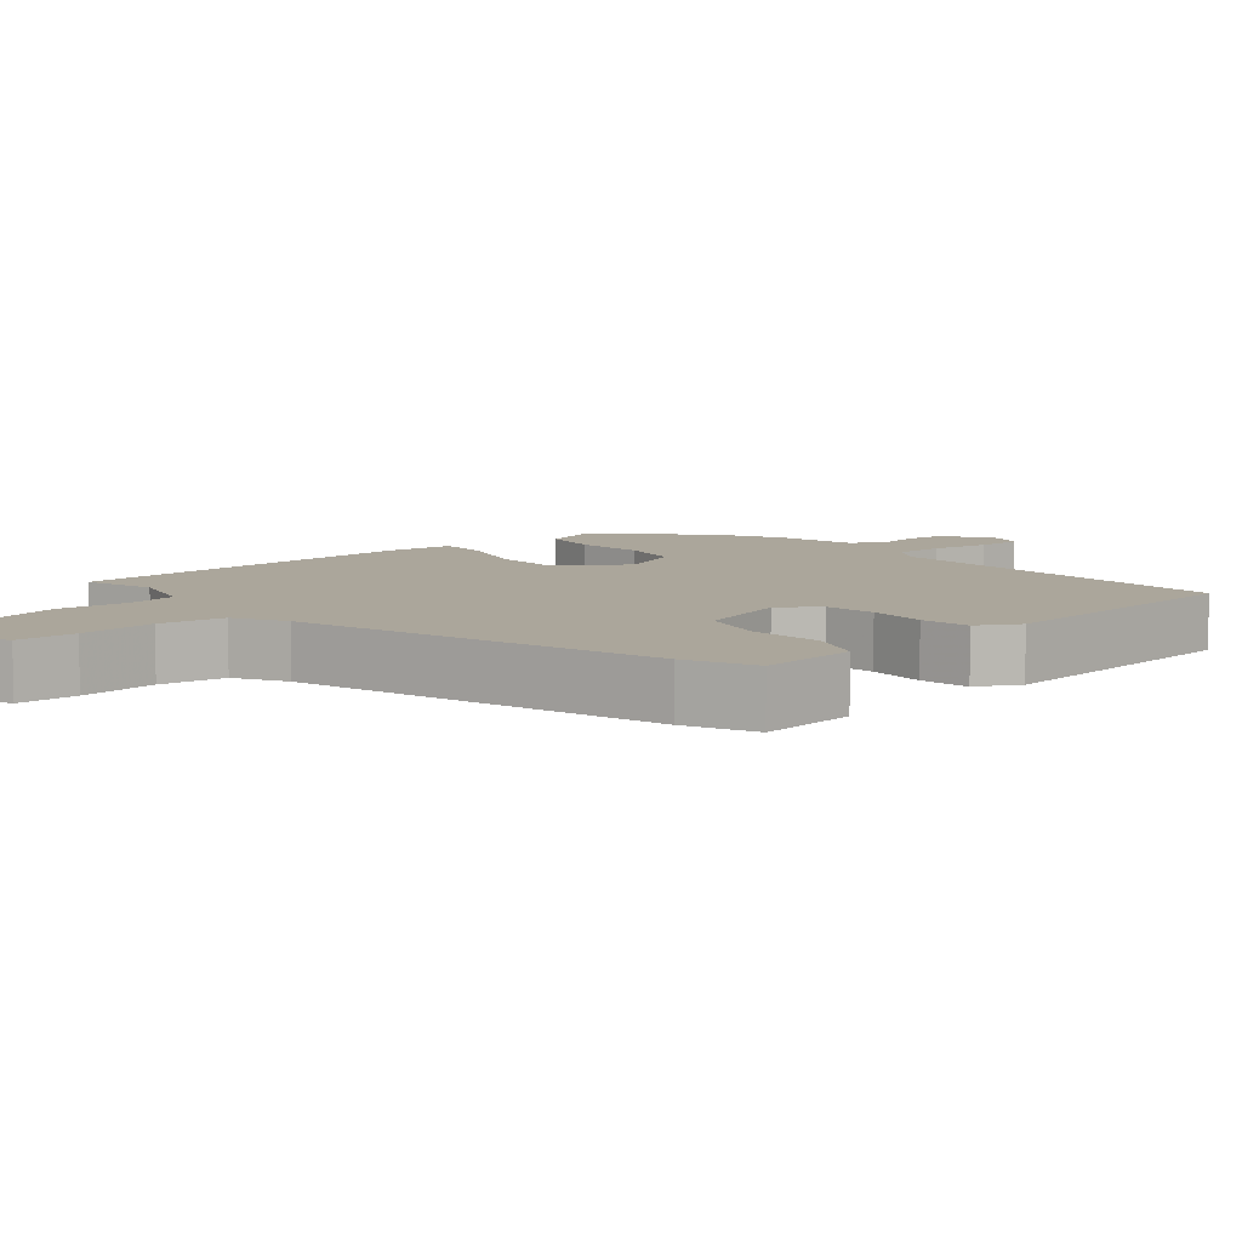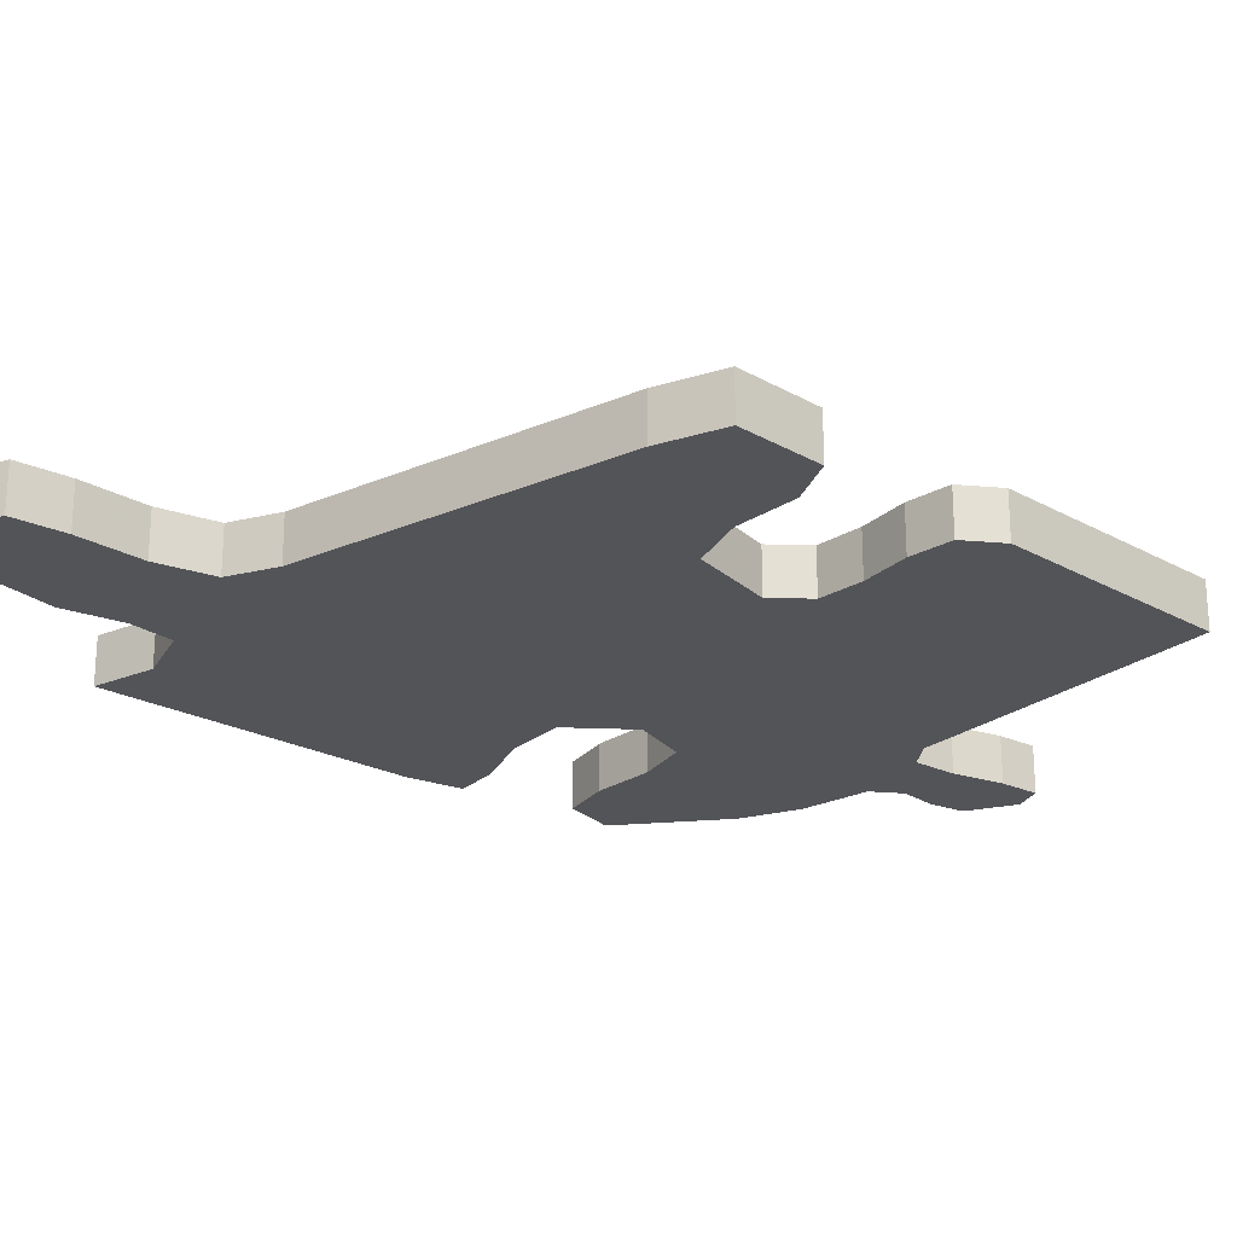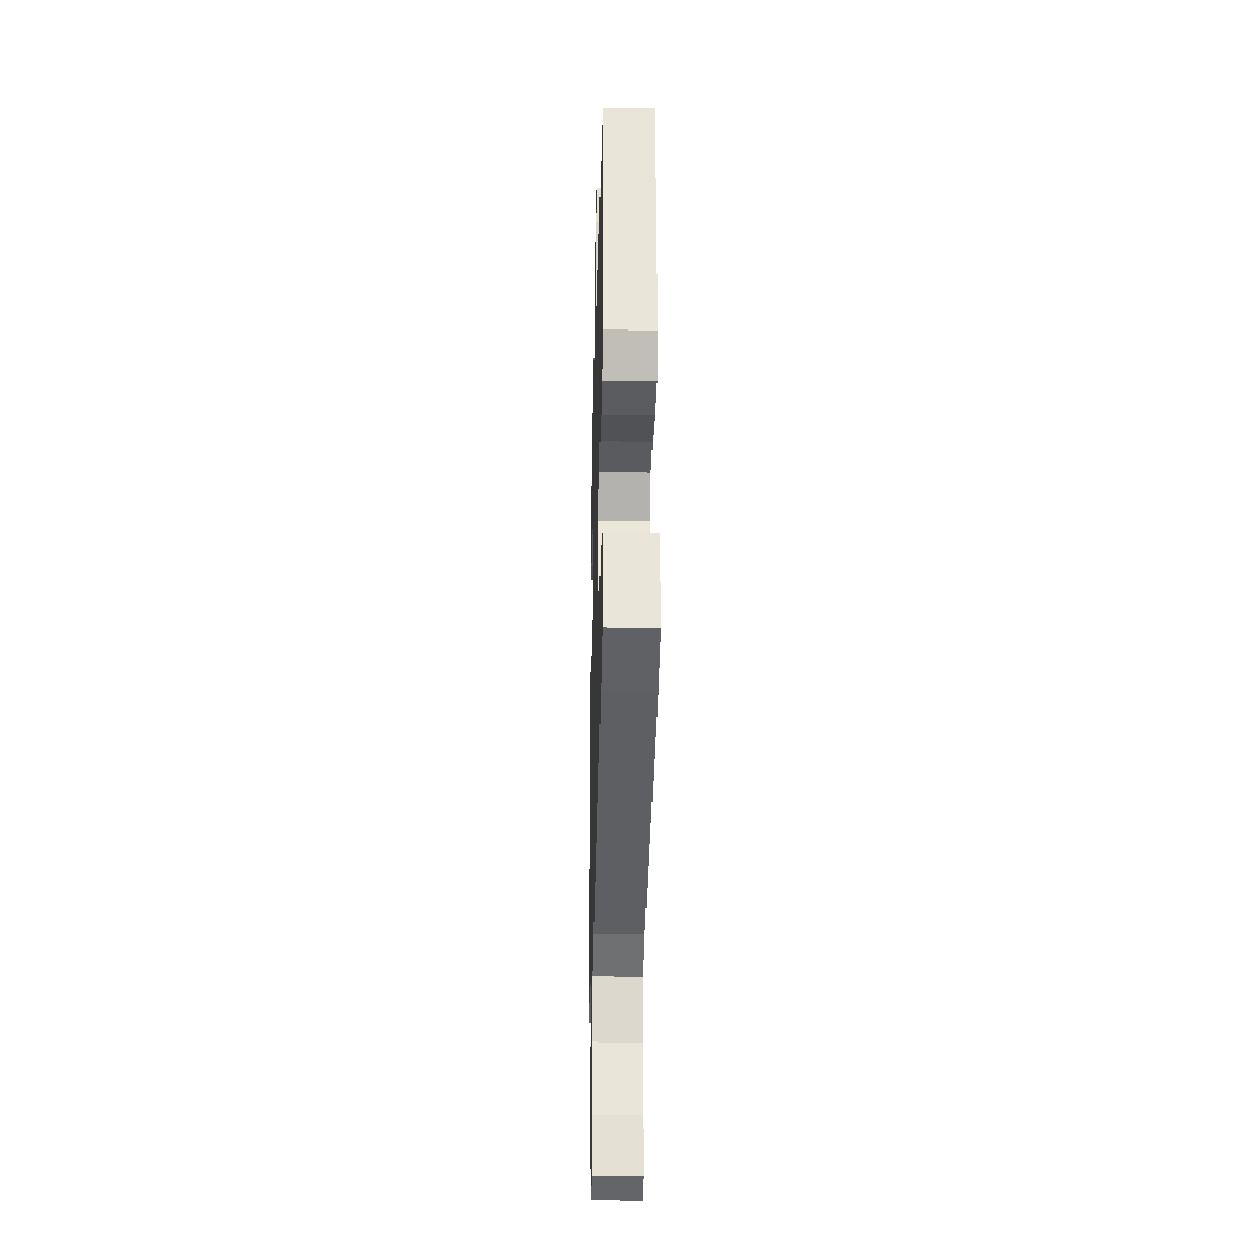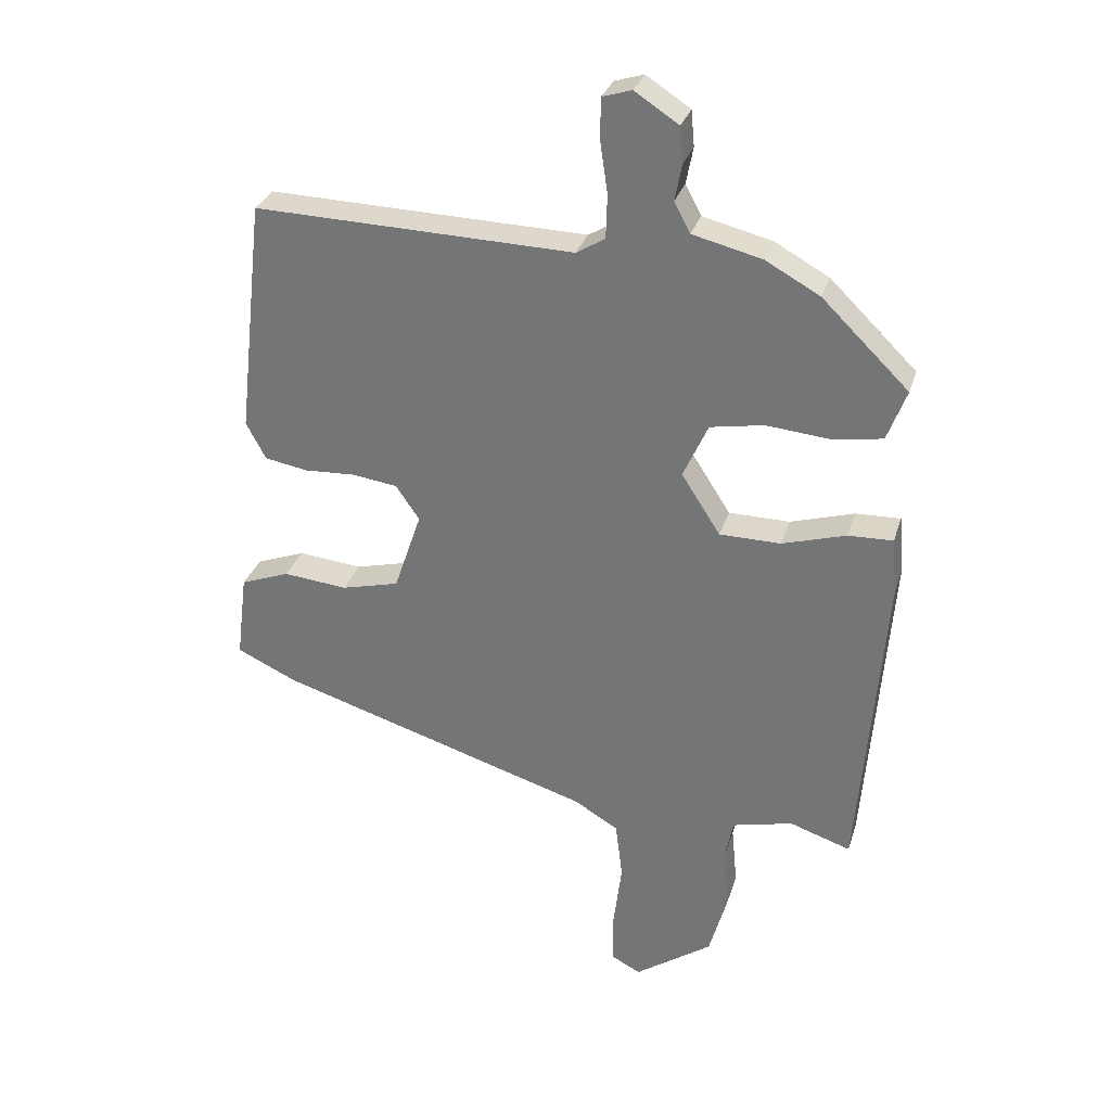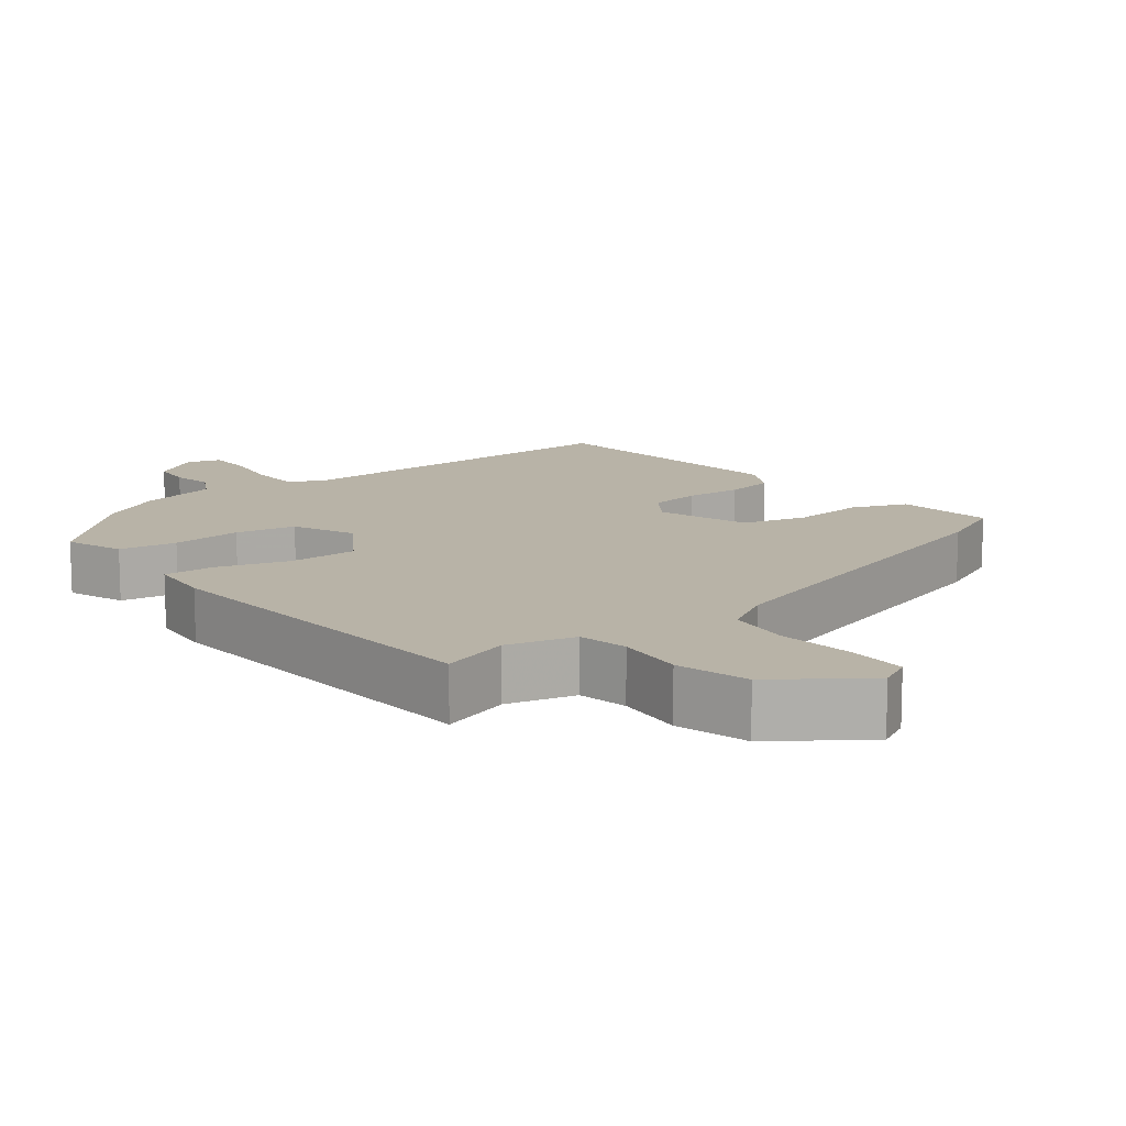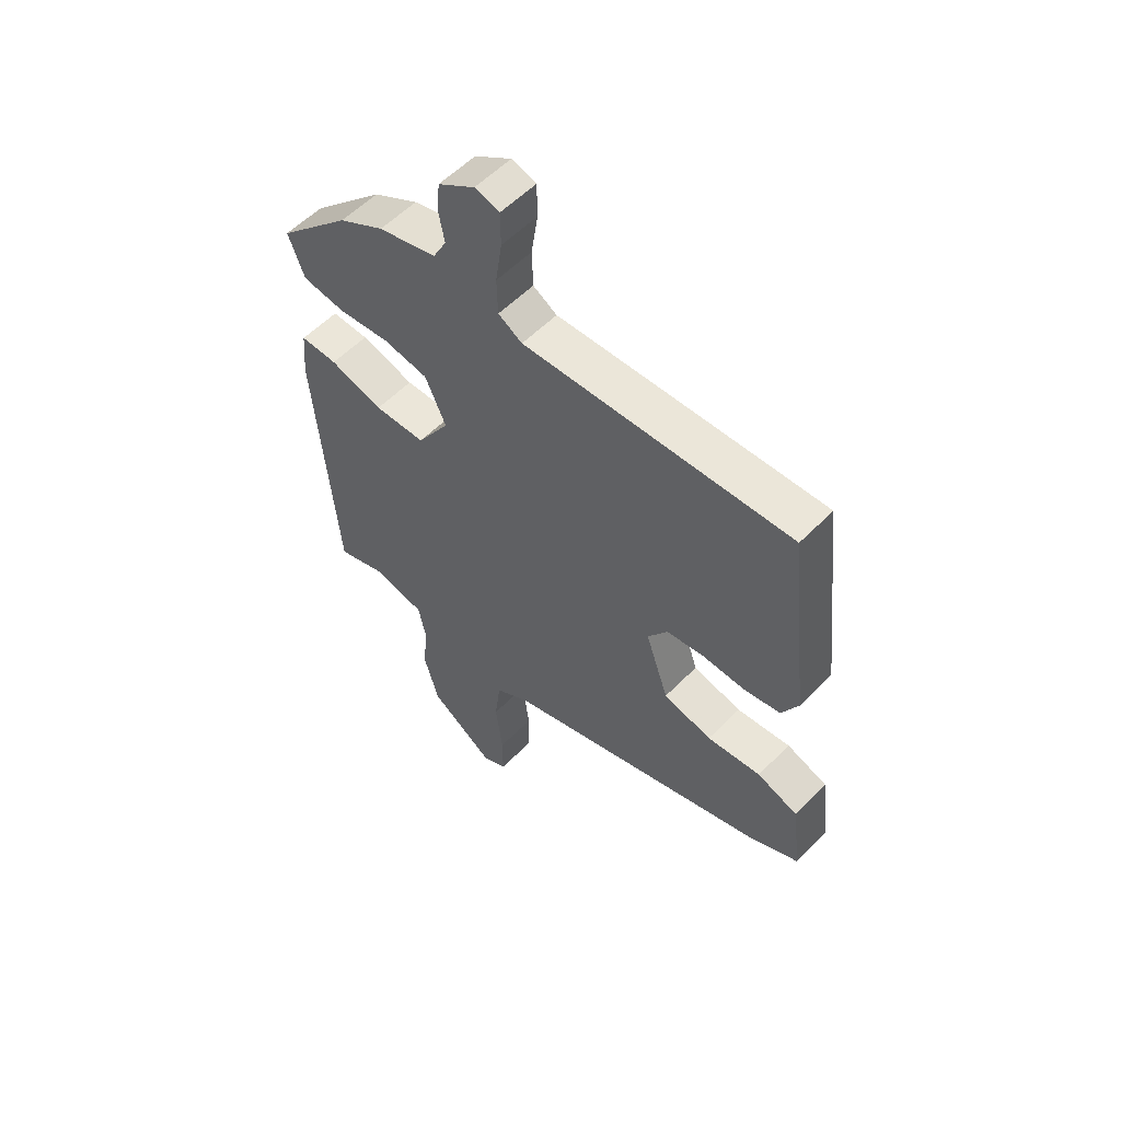
<metadata>
{"format":"obj","ext":"obj","renderer":"f3d","projection":"perspective","resolution":1024,"background":"white","views":[{"elev":8.0,"azim":-129.4,"up":"+Y"},{"elev":-23.5,"azim":-126.7,"up":"+Y"},{"elev":-24.0,"azim":-91.5,"up":"+Z"},{"elev":30.4,"azim":16.0,"up":"+Z"},{"elev":12.7,"azim":142.6,"up":"+Y"},{"elev":56.2,"azim":-136.6,"up":"+Z"}]}
</metadata>
<code>
v -0.464 0.07 0.509
v 0.037 0.07 0.495
v 0.082 0.07 0.522
v 0.084 0.07 0.591
v 0.072 0.07 0.672
v 0.073 0.07 0.735
v 0.119 0.07 0.749
v 0.188 0.07 0.704
v 0.193 0.07 0.648
v 0.182 0.07 0.591
v 0.207 0.07 0.544
v 0.316 0.07 0.517
v 0.401 0.07 0.47
v 0.537 0.07 0.337
v 0.507 0.07 0.257
v 0.427 0.07 0.245
v 0.329 0.07 0.254
v 0.245 0.07 0.239
v 0.206 0.07 0.153
v 0.267 0.07 0.058
v 0.363 0.07 0.057
v 0.463 0.07 0.087
v 0.533 0.07 0.089
v 0.541 0.07 0
v 0.502 0.07 -0.495
v 0.406 0.07 -0.463
v 0.311 0.07 -0.486
v 0.297 0.07 -0.555
v 0.306 0.07 -0.65
v 0.278 0.07 -0.75
v 0.156 0.07 -0.835
v 0.11 0.07 -0.811
v 0.11 0.07 -0.729
v 0.123 0.07 -0.624
v 0.112 0.07 -0.534
v 0.043 0.07 -0.493
v -0.454 0.07 -0.34
v -0.548 0.07 -0.296
v -0.531 0.07 -0.16
v -0.454 0.07 -0.131
v -0.353 0.07 -0.141
v -0.262 0.07 -0.118
v -0.219 0.07 0.009
v -0.256 0.07 0.063
v -0.327 0.07 0.073
v -0.407 0.07 0.069
v -0.475 0.07 0.081
v -0.506 0.07 0.139
v -0.464 0 0.509
v 0.037 0 0.495
v 0.082 0 0.522
v 0.084 0 0.591
v 0.072 0 0.672
v 0.073 0 0.735
v 0.119 0 0.749
v 0.188 0 0.704
v 0.193 0 0.648
v 0.182 0 0.591
v 0.207 0 0.544
v 0.316 0 0.517
v 0.401 0 0.47
v 0.537 0 0.337
v 0.507 0 0.257
v 0.427 0 0.245
v 0.329 0 0.254
v 0.245 0 0.239
v 0.206 0 0.153
v 0.267 0 0.058
v 0.363 0 0.057
v 0.463 0 0.087
v 0.533 0 0.089
v 0.541 0 0
v 0.502 0 -0.495
v 0.406 0 -0.463
v 0.311 0 -0.486
v 0.297 0 -0.555
v 0.306 0 -0.65
v 0.278 0 -0.75
v 0.156 0 -0.835
v 0.11 0 -0.811
v 0.11 0 -0.729
v 0.123 0 -0.624
v 0.112 0 -0.534
v 0.043 0 -0.493
v -0.454 0 -0.34
v -0.548 0 -0.296
v -0.531 0 -0.16
v -0.454 0 -0.131
v -0.353 0 -0.141
v -0.262 0 -0.118
v -0.219 0 0.009
v -0.256 0 0.063
v -0.327 0 0.073
v -0.407 0 0.069
v -0.475 0 0.081
v -0.506 0 0.139
f 48 1 2
f 47 48 2
f 46 47 2
f 45 46 2
f 44 45 2 3
f 43 44 3
f 42 43 3
f 39 40 41
f 38 39 41
f 37 38 41
f 36 37 41
f 35 36 41 42
f 32 33 34
f 31 32 34
f 30 31 34
f 29 30 34
f 28 29 34
f 27 28 34 35
f 35 42 3
f 27 35 3
f 26 27 3
f 24 25 26
f 23 24 26
f 22 23 26
f 21 22 26
f 15 16 17
f 14 15 17
f 13 14 17
f 12 13 17
f 11 12 17
f 10 11 17 18
f 8 9 10
f 7 8 10
f 6 7 10
f 5 6 10
f 4 5 10
f 4 10 18 19
f 20 21 26
f 19 20 26
f 19 26 3
f 3 4 19
f 50 49 96
f 50 96 95
f 50 95 94
f 50 94 93
f 51 50 93 92
f 51 92 91
f 51 91 90
f 89 88 87
f 89 87 86
f 89 86 85
f 89 85 84
f 90 89 84 83
f 82 81 80
f 82 80 79
f 82 79 78
f 82 78 77
f 82 77 76
f 83 82 76 75
f 51 90 83
f 51 83 75
f 51 75 74
f 74 73 72
f 74 72 71
f 74 71 70
f 74 70 69
f 65 64 63
f 65 63 62
f 65 62 61
f 65 61 60
f 65 60 59
f 66 65 59 58
f 58 57 56
f 58 56 55
f 58 55 54
f 58 54 53
f 58 53 52
f 67 66 58 52
f 74 69 68
f 74 68 67
f 51 74 67
f 67 52 51
f 1 49 50 2
f 2 50 51 3
f 3 51 52 4
f 4 52 53 5
f 5 53 54 6
f 6 54 55 7
f 7 55 56 8
f 8 56 57 9
f 9 57 58 10
f 10 58 59 11
f 11 59 60 12
f 12 60 61 13
f 13 61 62 14
f 14 62 63 15
f 15 63 64 16
f 16 64 65 17
f 17 65 66 18
f 18 66 67 19
f 19 67 68 20
f 20 68 69 21
f 21 69 70 22
f 22 70 71 23
f 23 71 72 24
f 24 72 73 25
f 25 73 74 26
f 26 74 75 27
f 27 75 76 28
f 28 76 77 29
f 29 77 78 30
f 30 78 79 31
f 31 79 80 32
f 32 80 81 33
f 33 81 82 34
f 34 82 83 35
f 35 83 84 36
f 36 84 85 37
f 37 85 86 38
f 38 86 87 39
f 39 87 88 40
f 40 88 89 41
f 41 89 90 42
f 42 90 91 43
f 43 91 92 44
f 44 92 93 45
f 45 93 94 46
f 46 94 95 47
f 47 95 96 48
f 48 96 49 1

</code>
